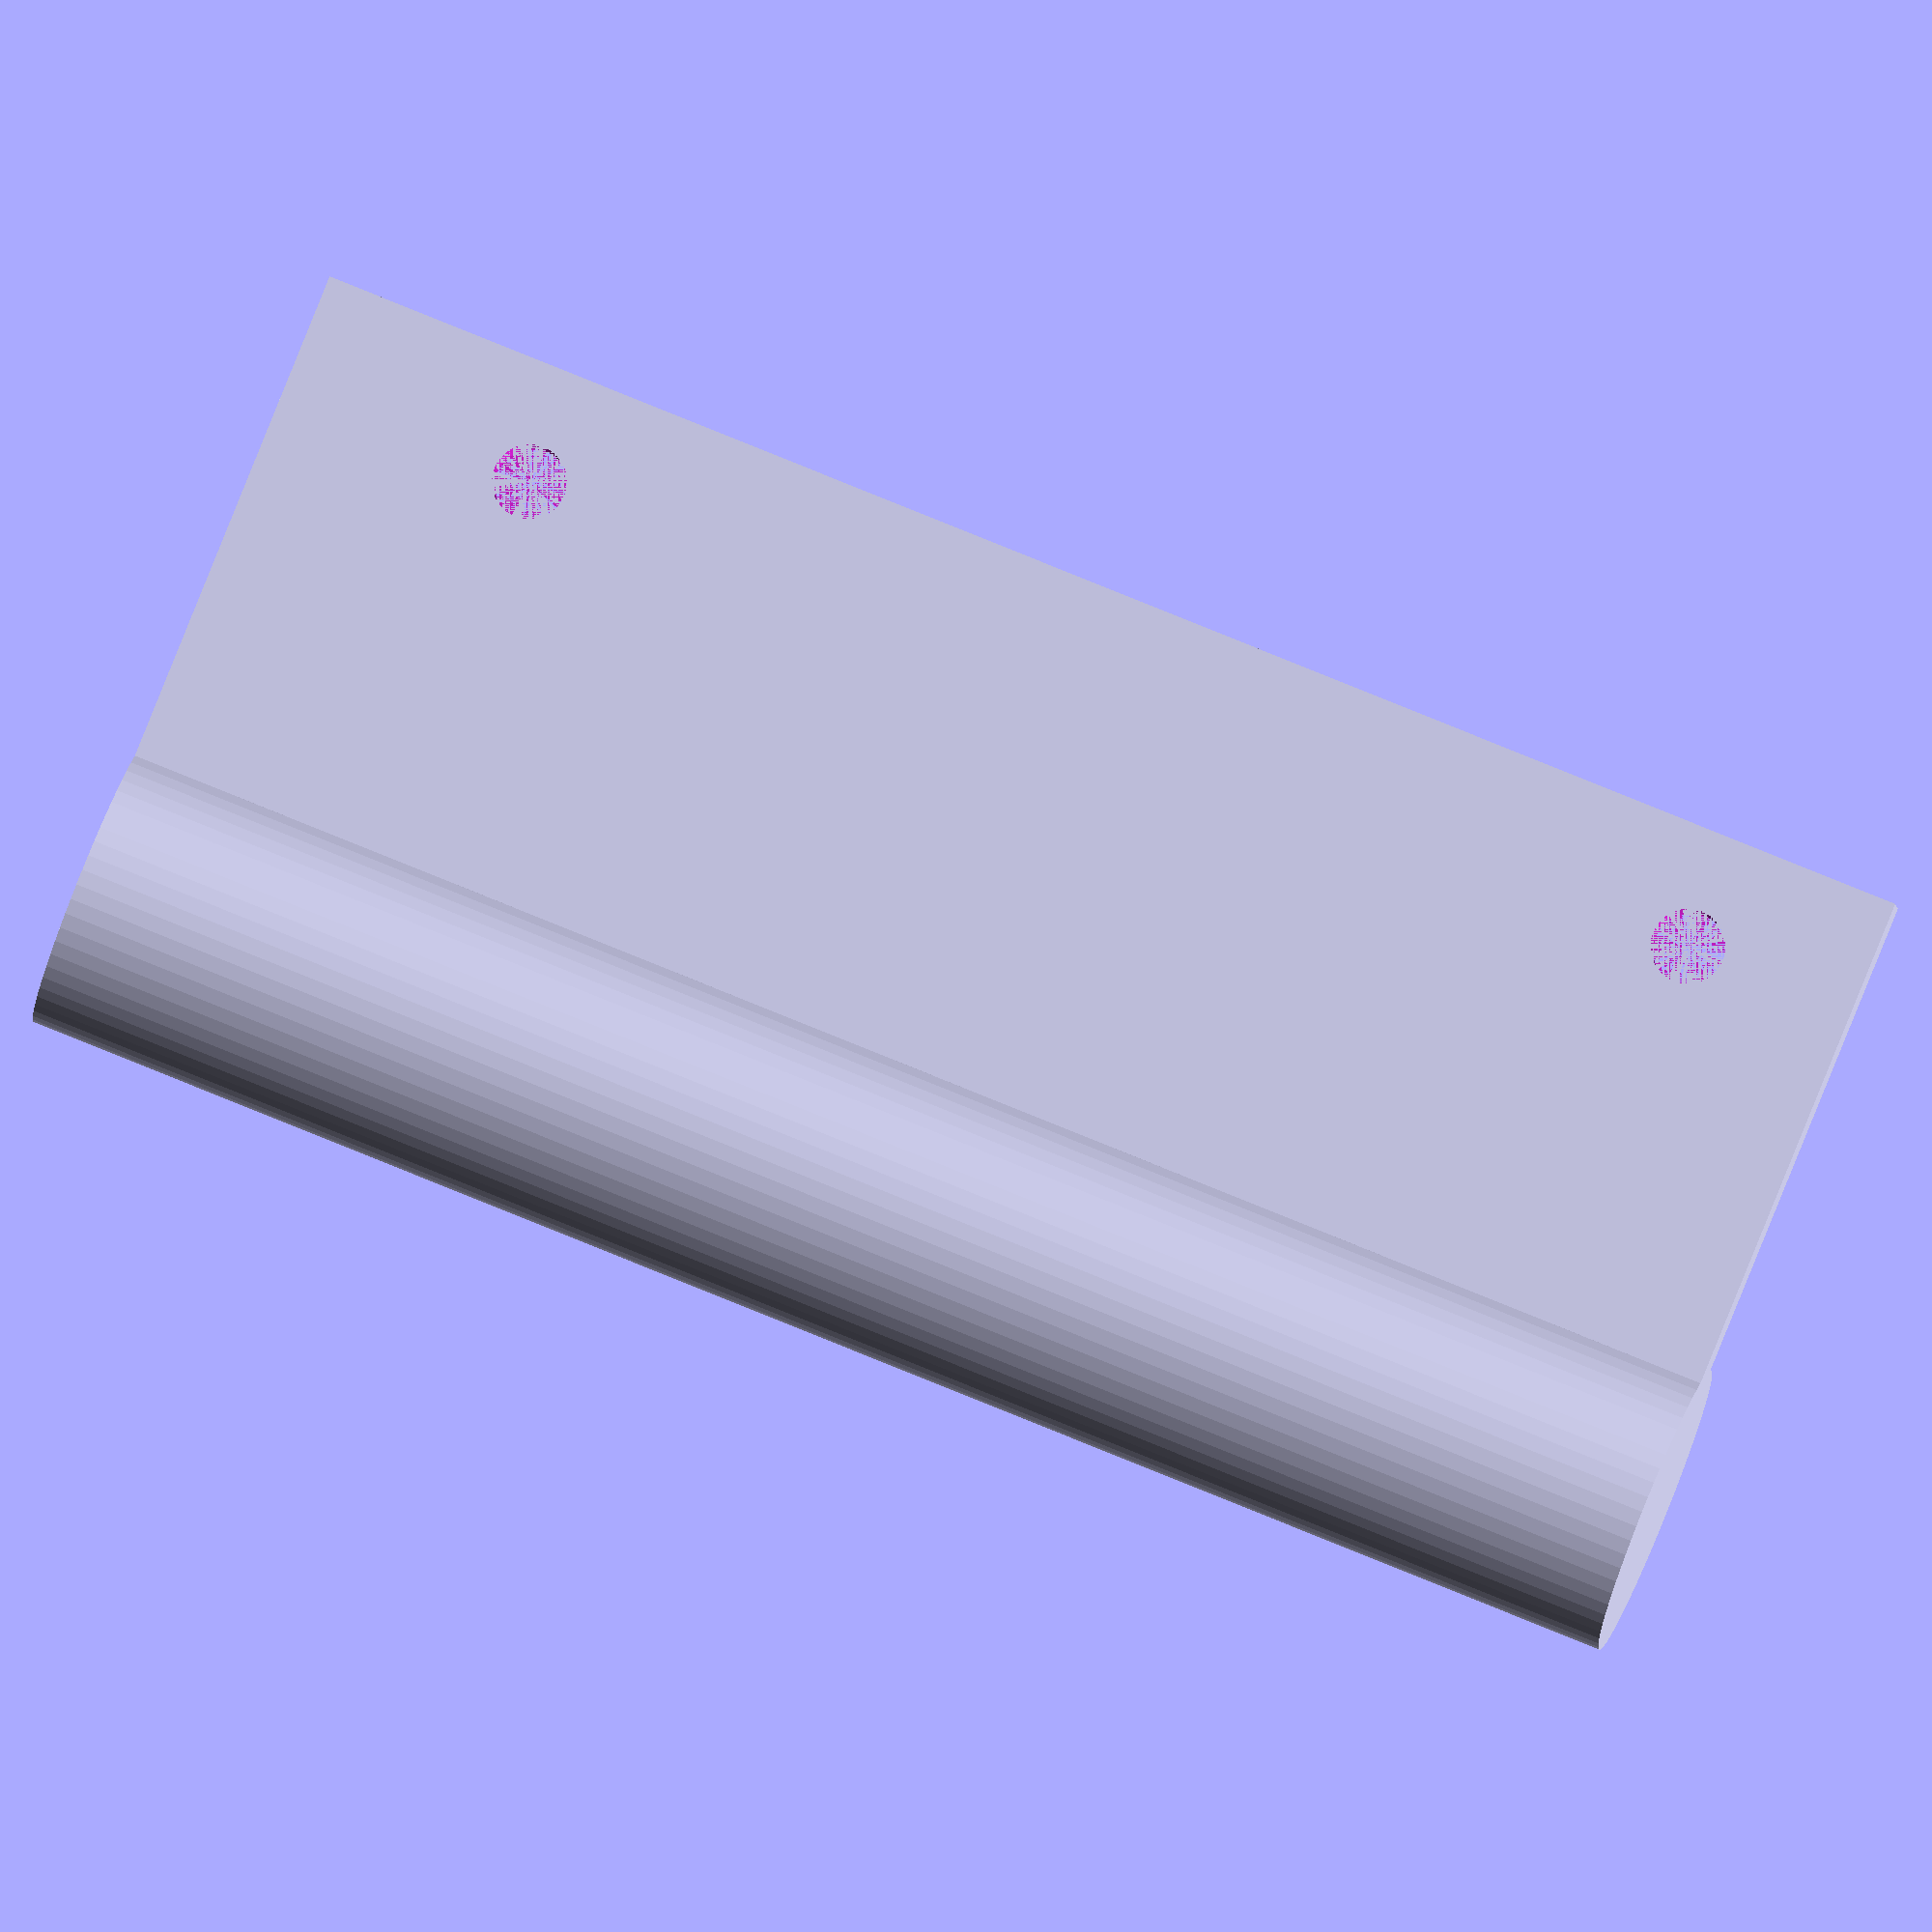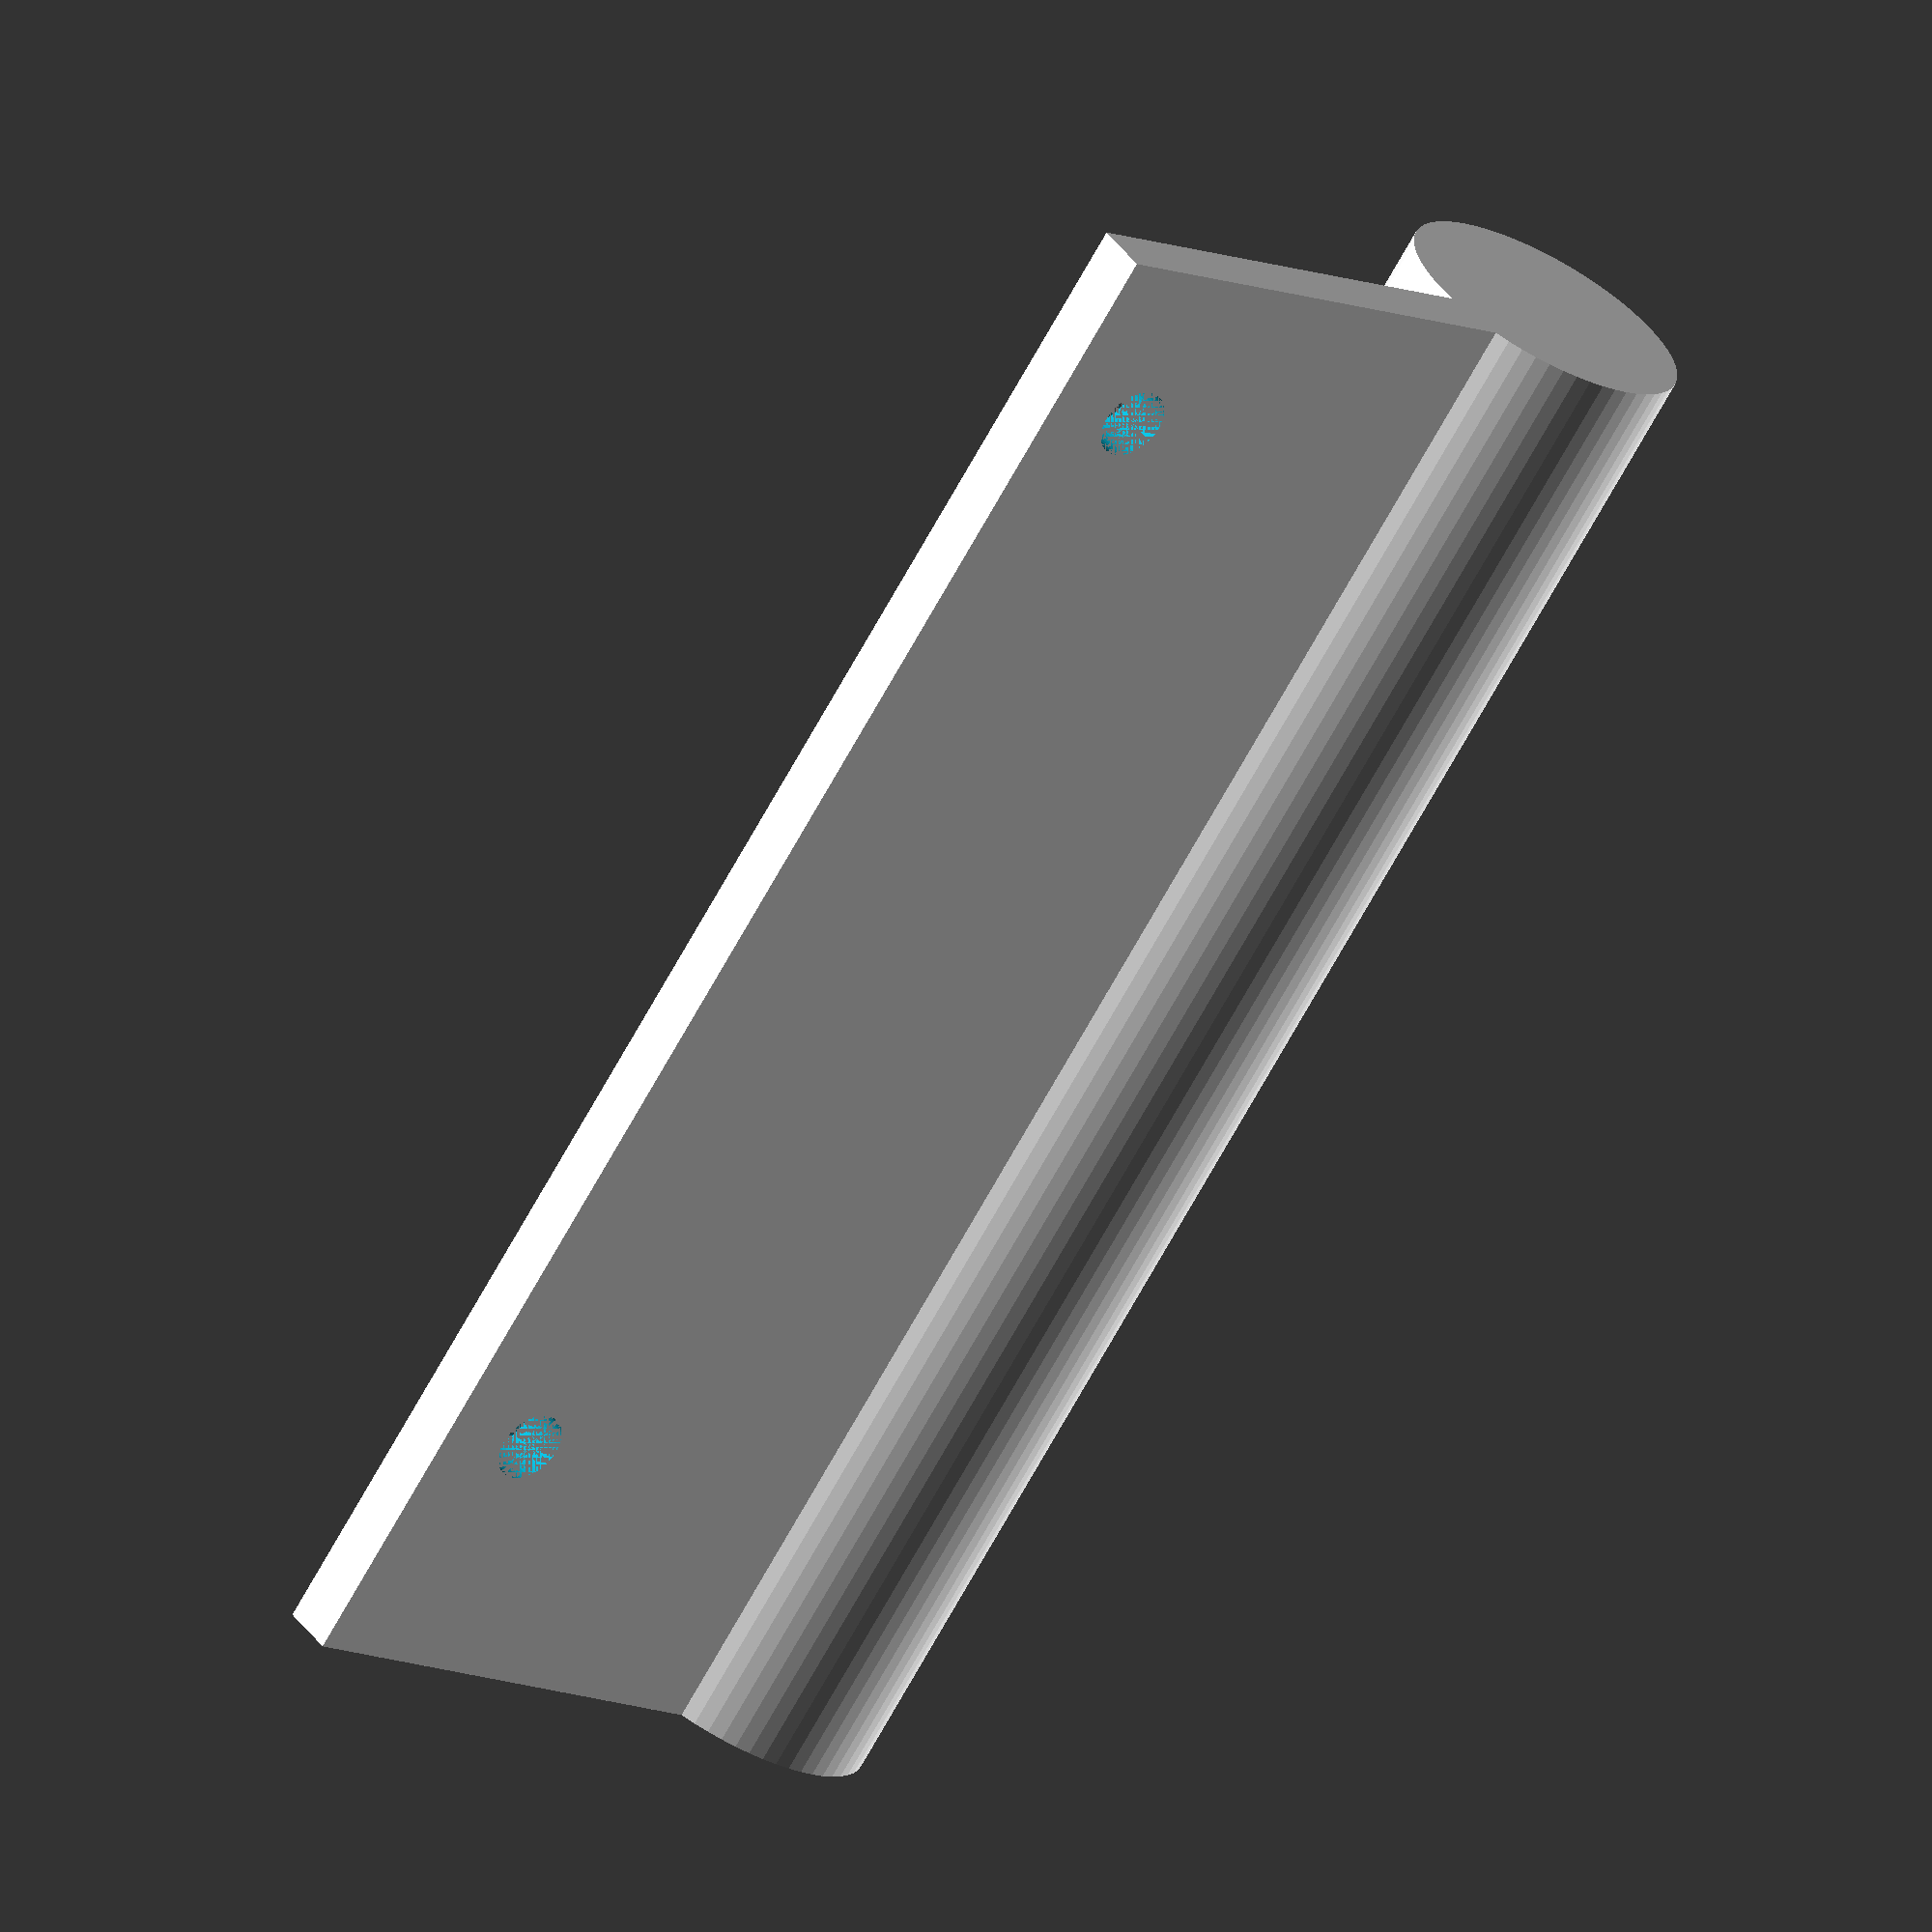
<openscad>
$fn = 60;

width = 90;
depth = 40.5;
height = 3;
diam = 4;

difference(){
    cube([width, depth, height]);

    translate([14,6.2,0]){
        cylinder(r=diam/2, h=height);
    }
    
    translate([14+66.6,6.2,0]){
        cylinder(r=diam/2, h=height);
    }  
}

rotate([90,0,90]) translate([depth-6,4,0]) cylinder(r=8,h=width);
</openscad>
<views>
elev=184.9 azim=337.9 roll=357.2 proj=o view=solid
elev=318.3 azim=235.2 roll=147.5 proj=o view=solid
</views>
